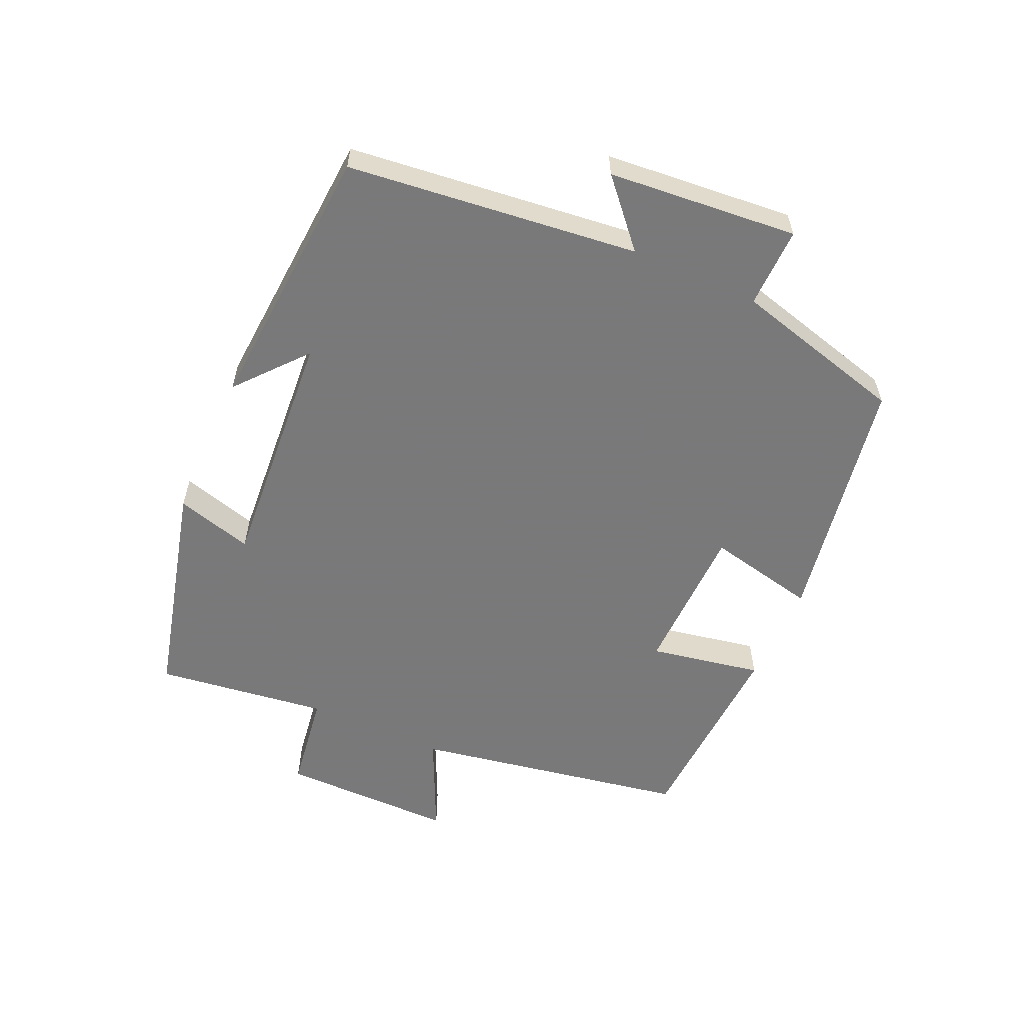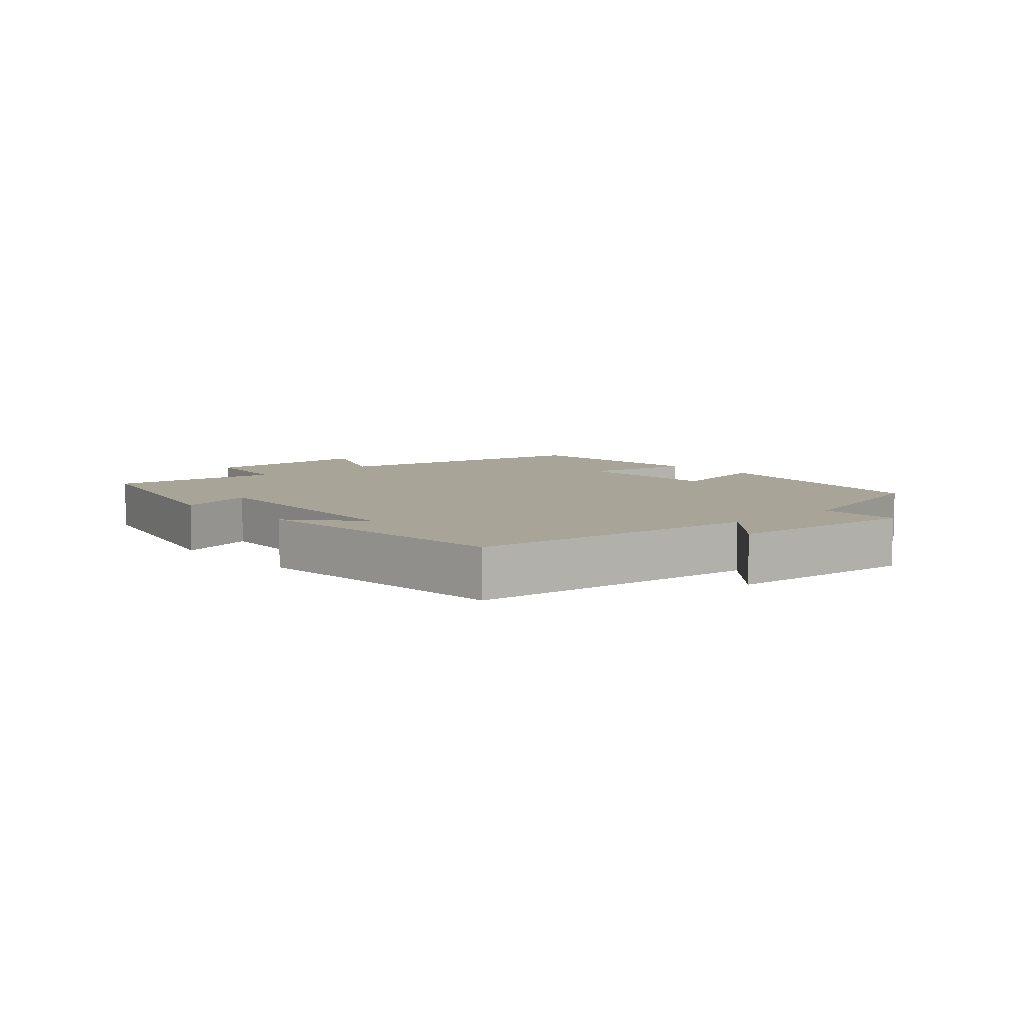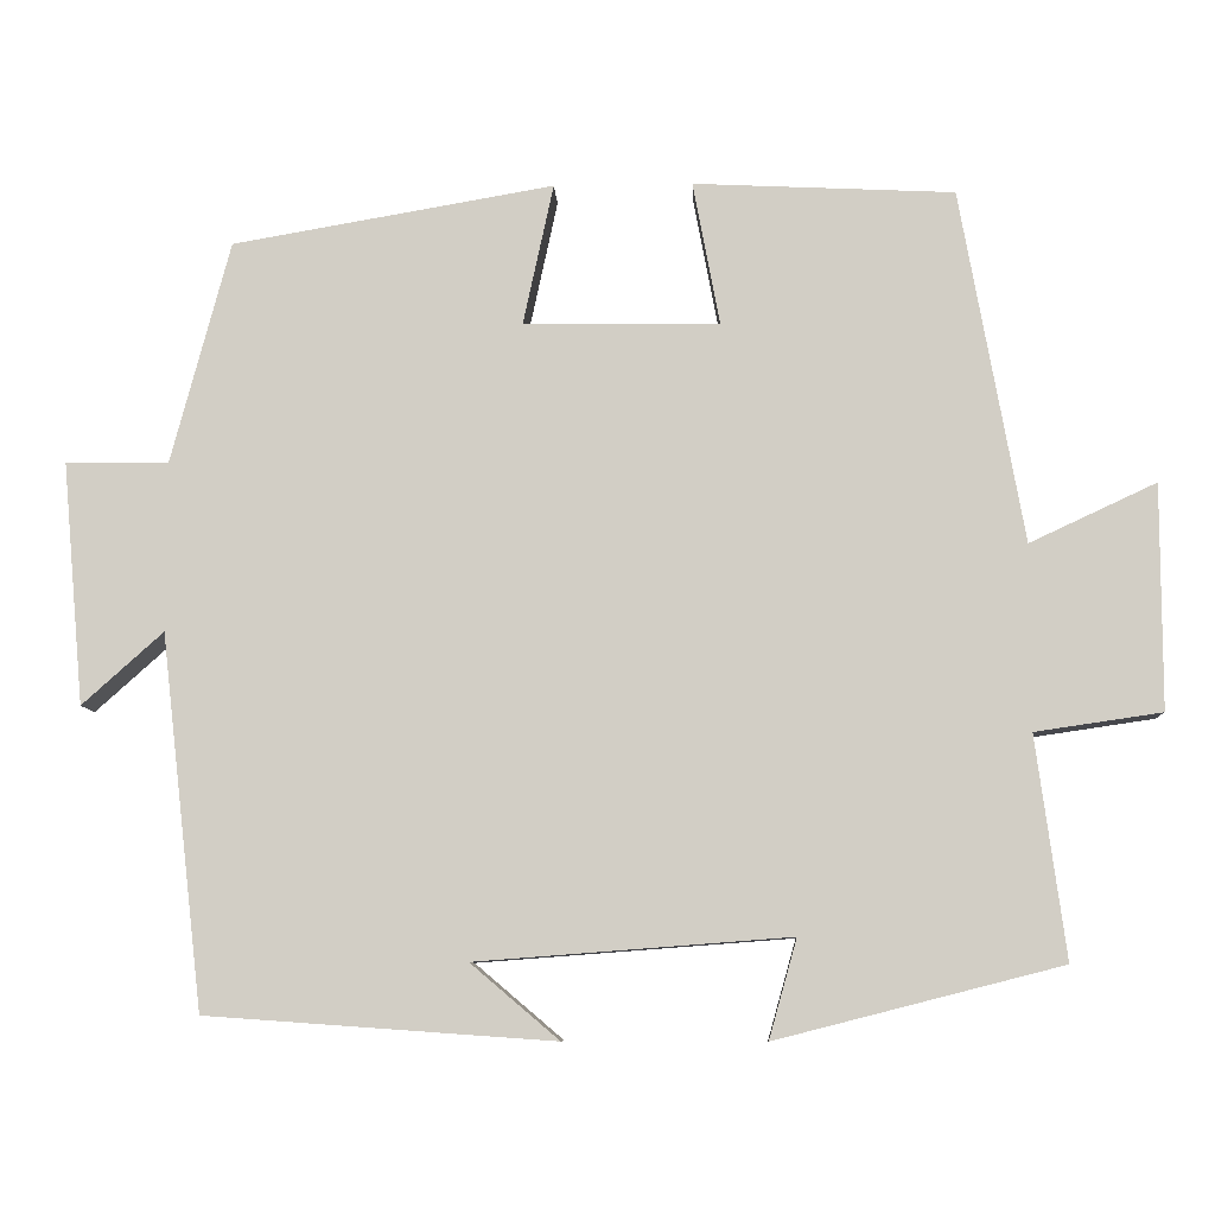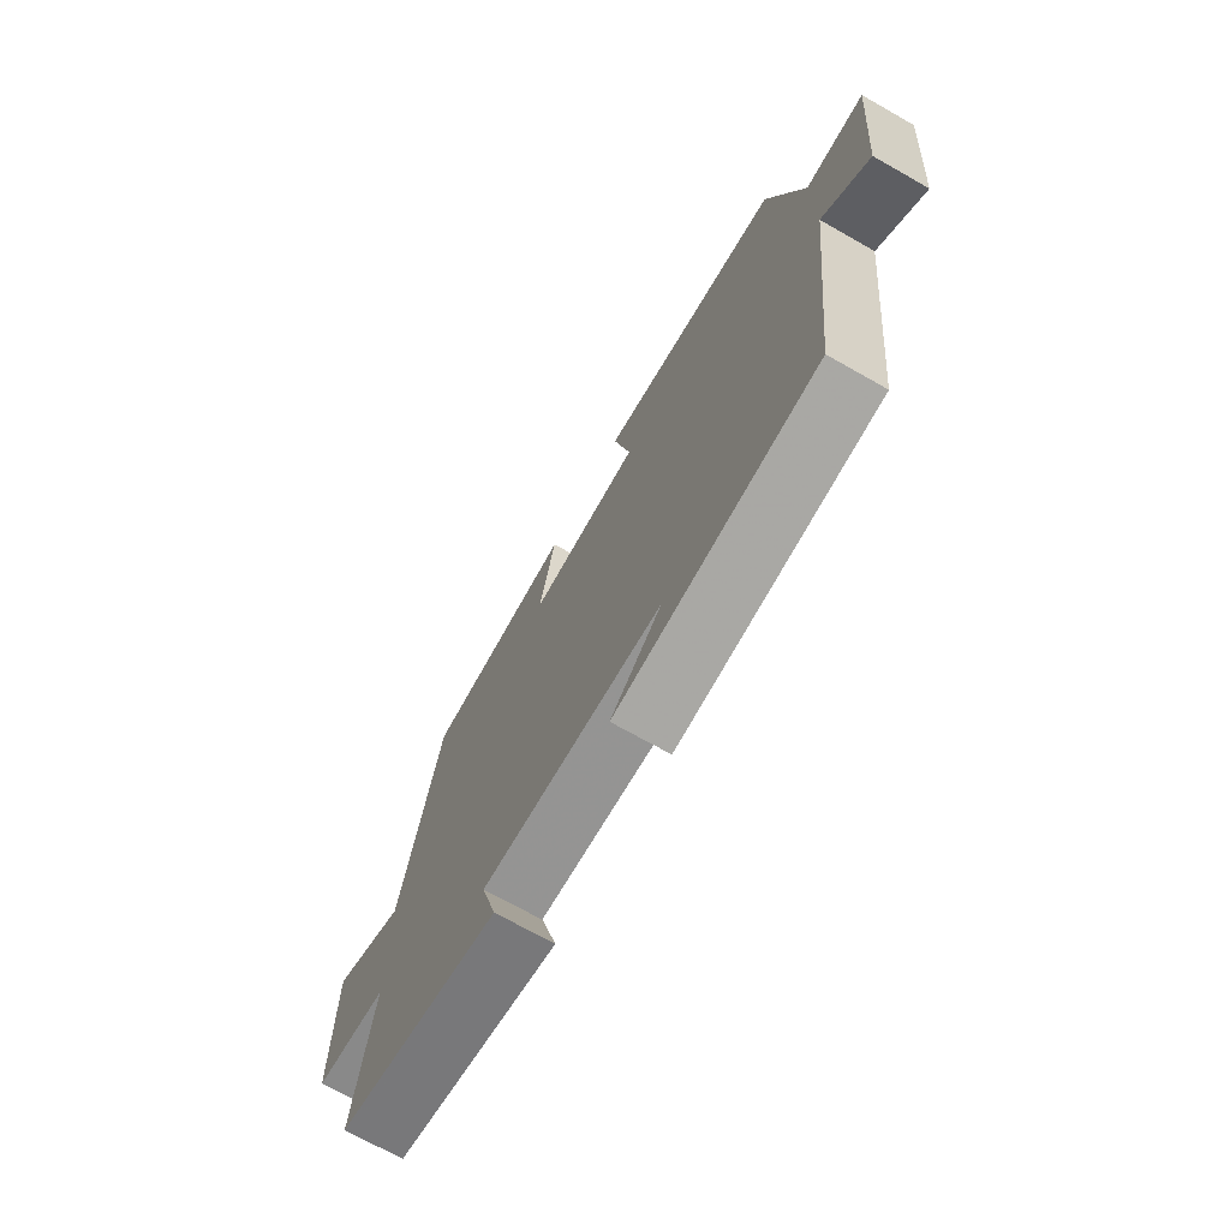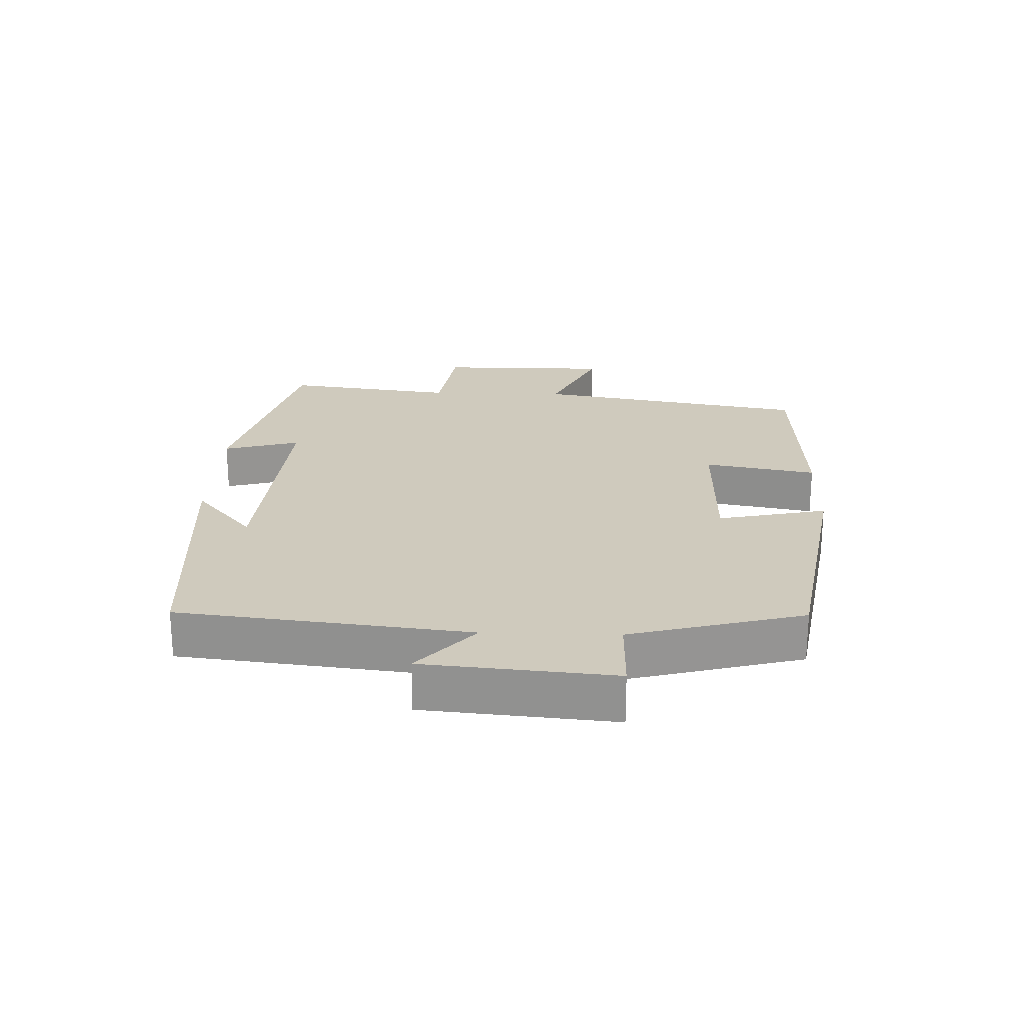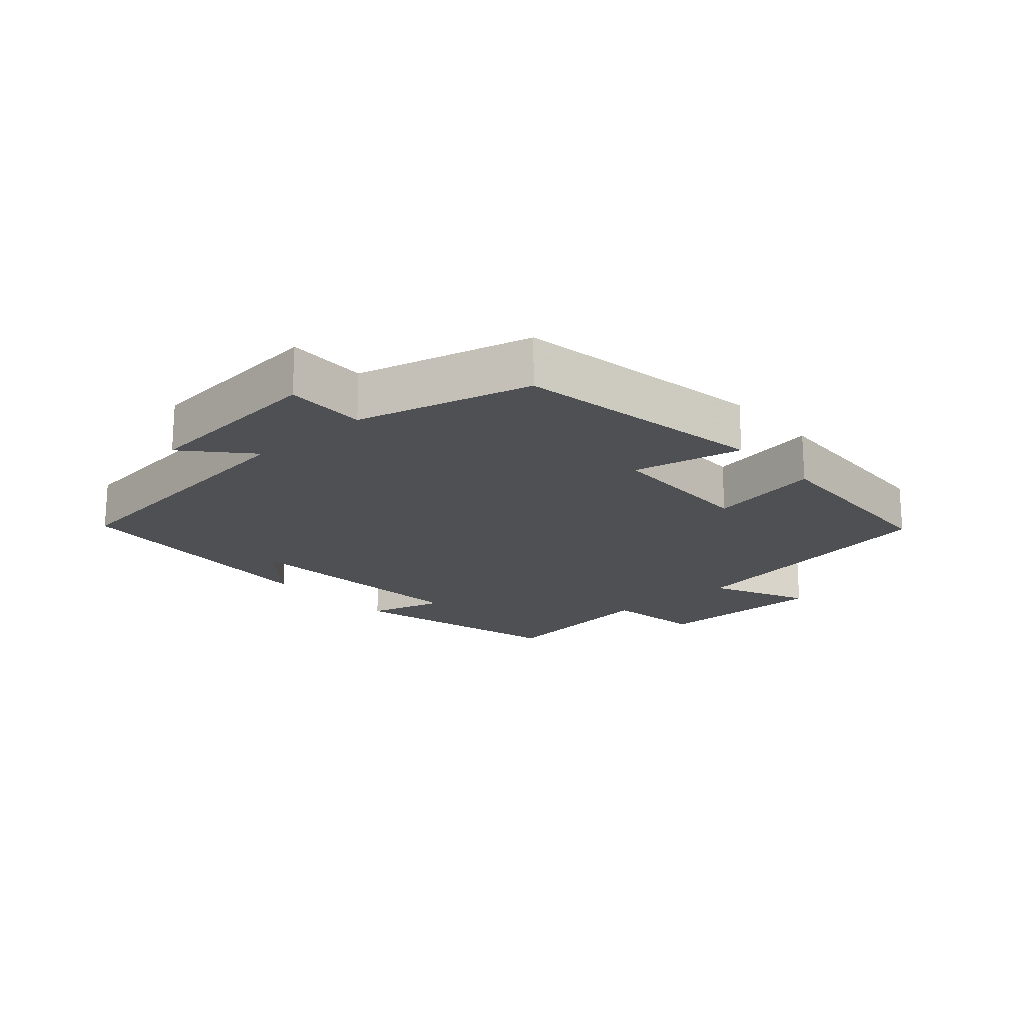
<metadata>
{"format":"obj","ext":"obj","renderer":"f3d","projection":"perspective","resolution":1024,"background":"white","views":[{"elev":-57.8,"azim":-114.2,"up":"+Y"},{"elev":7.0,"azim":-132.1,"up":"+Y"},{"elev":-8.5,"azim":2.7,"up":"+Z"},{"elev":-71.1,"azim":-119.5,"up":"+Z"},{"elev":22.9,"azim":-88.2,"up":"+Y"},{"elev":-18.9,"azim":-48.3,"up":"+Y"}]}
</metadata>
<code>
v -0.43 0.07 0.434
v -0.048 0.07 0.5
v -0.084 0.07 0.333
v 0.148 0.07 0.329
v 0.116 0.07 0.5
v 0.425 0.07 0.485
v 0.5 0.07 0.066
v 0.65 0.07 0.136
v 0.65 0.07 -0.13
v 0.5 0.07 -0.152
v 0.535 0.07 -0.414
v 0.197 0.07 -0.5
v 0.23 0.07 -0.383
v -0.142 0.07 -0.411
v -0.037 0.07 -0.5
v -0.449 0.07 -0.471
v -0.5 0.07 -0.03
v -0.596 0.07 -0.116
v -0.622 0.07 0.172
v -0.5 0.07 0.17
v -0.43 0 0.434
v -0.048 0 0.5
v -0.084 0 0.333
v 0.148 0 0.329
v 0.116 0 0.5
v 0.425 0 0.485
v 0.5 0 0.066
v 0.65 0 0.136
v 0.65 0 -0.13
v 0.5 0 -0.152
v 0.535 0 -0.414
v 0.197 0 -0.5
v 0.23 0 -0.383
v -0.142 0 -0.411
v -0.037 0 -0.5
v -0.449 0 -0.471
v -0.5 0 -0.03
v -0.596 0 -0.116
v -0.622 0 0.172
v -0.5 0 0.17
f 17 18 19 20
f 1 2 3
f 20 1 3
f 17 20 3
f 16 17 3 4
f 14 15 16
f 14 16 4
f 13 14 4
f 10 11 12 13
f 10 13 4
f 7 8 9 10
f 6 7 10
f 5 6 10
f 4 5 10
f 40 39 38 37
f 23 22 21
f 23 21 40
f 23 40 37
f 24 23 37 36
f 36 35 34
f 24 36 34
f 24 34 33
f 33 32 31 30
f 24 33 30
f 30 29 28 27
f 30 27 26
f 30 26 25
f 30 25 24
f 1 21 22 2
f 2 22 23 3
f 3 23 24 4
f 4 24 25 5
f 5 25 26 6
f 6 26 27 7
f 7 27 28 8
f 8 28 29 9
f 9 29 30 10
f 10 30 31 11
f 11 31 32 12
f 12 32 33 13
f 13 33 34 14
f 14 34 35 15
f 15 35 36 16
f 16 36 37 17
f 17 37 38 18
f 18 38 39 19
f 19 39 40 20
f 20 40 21 1

</code>
